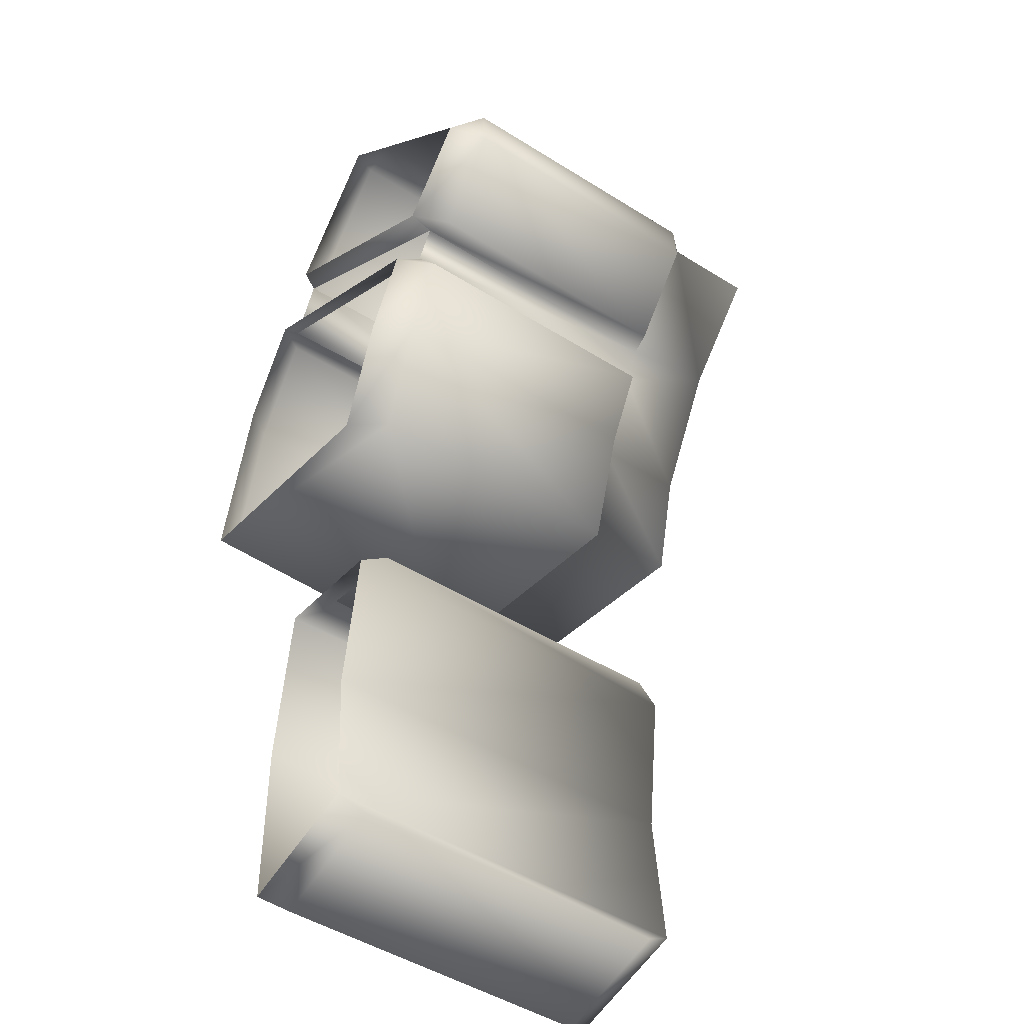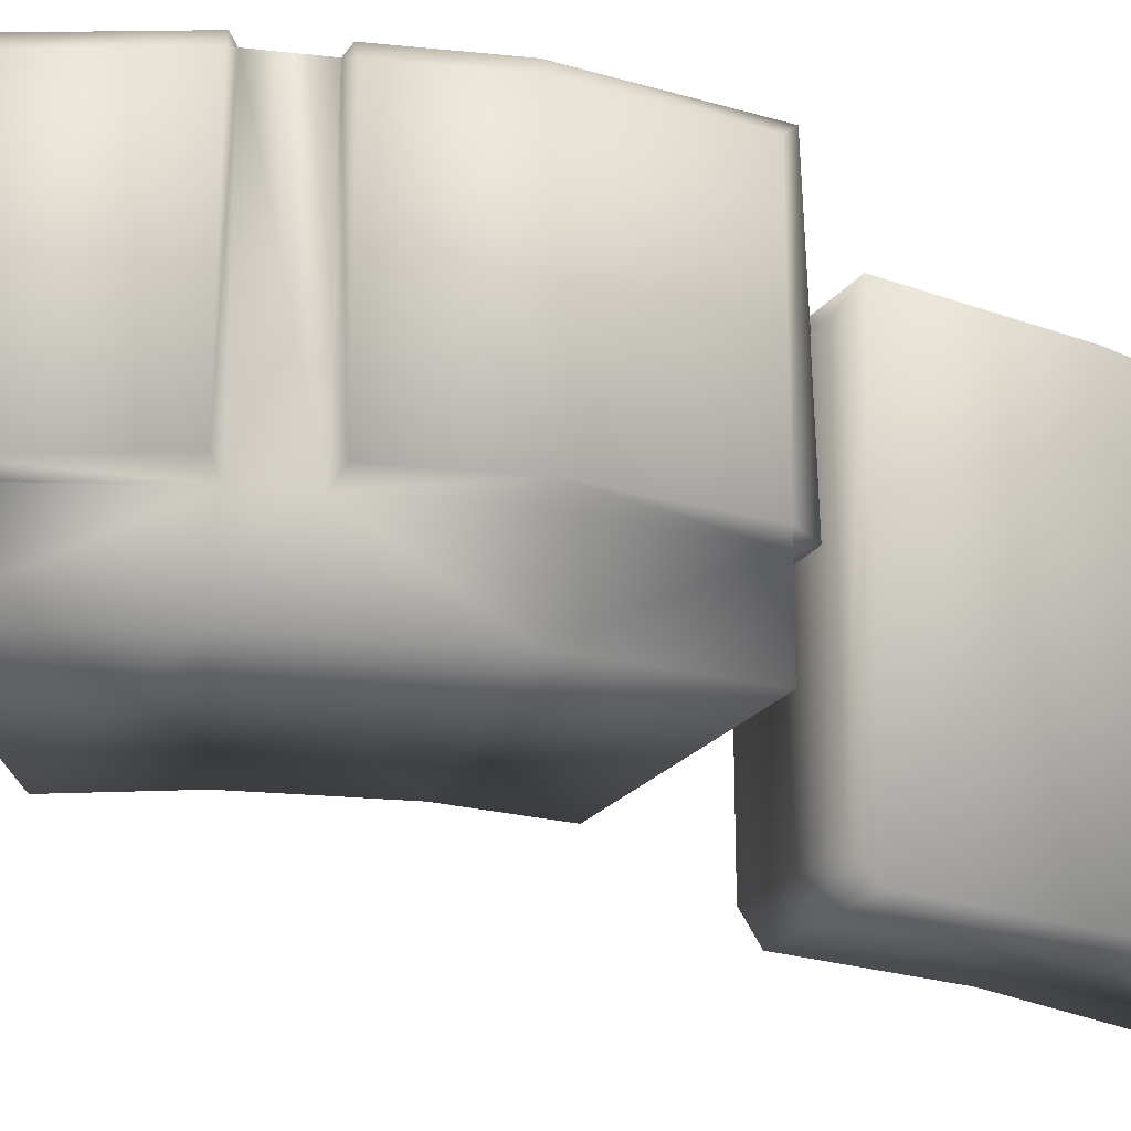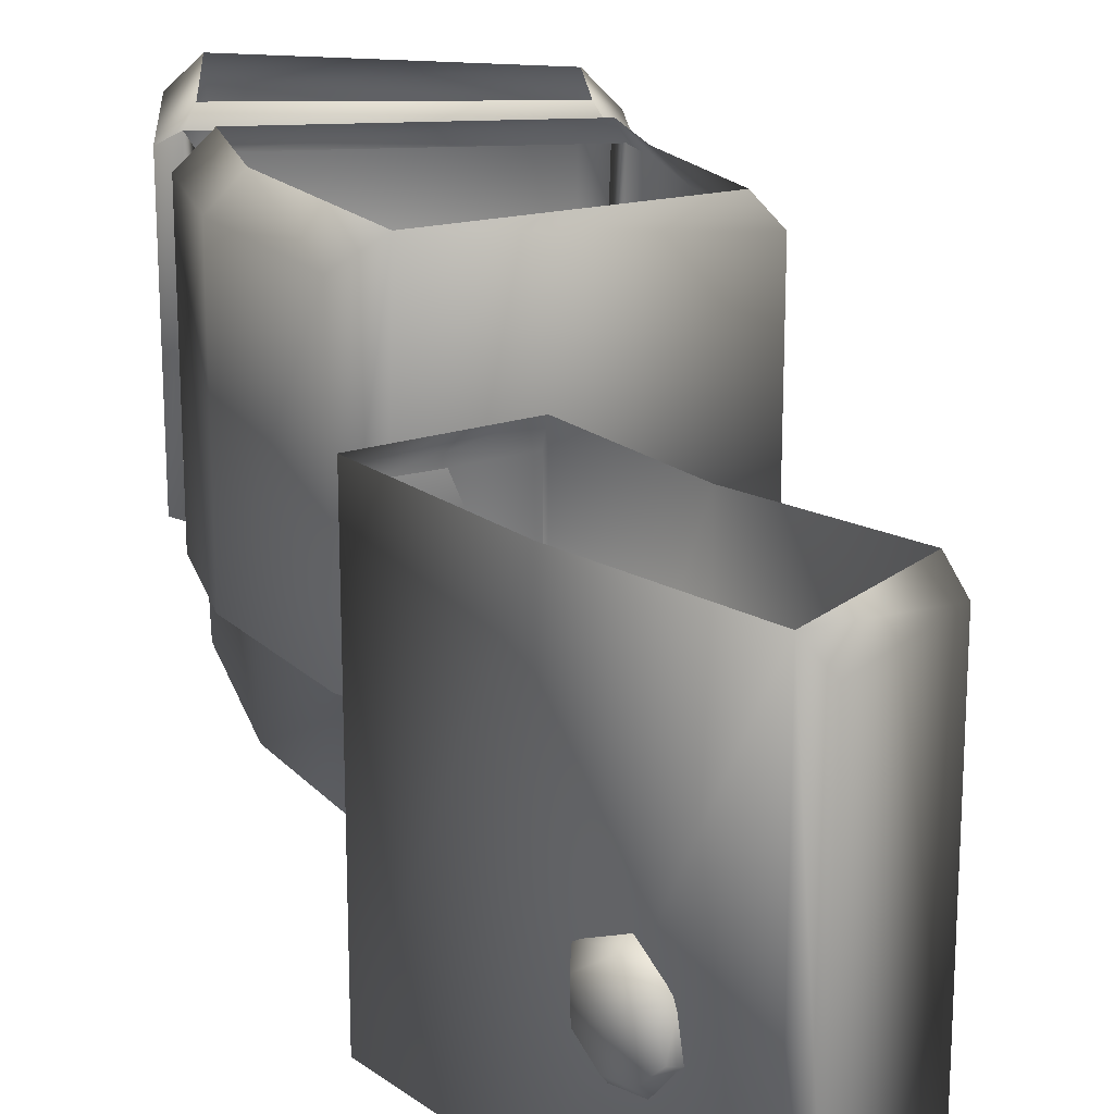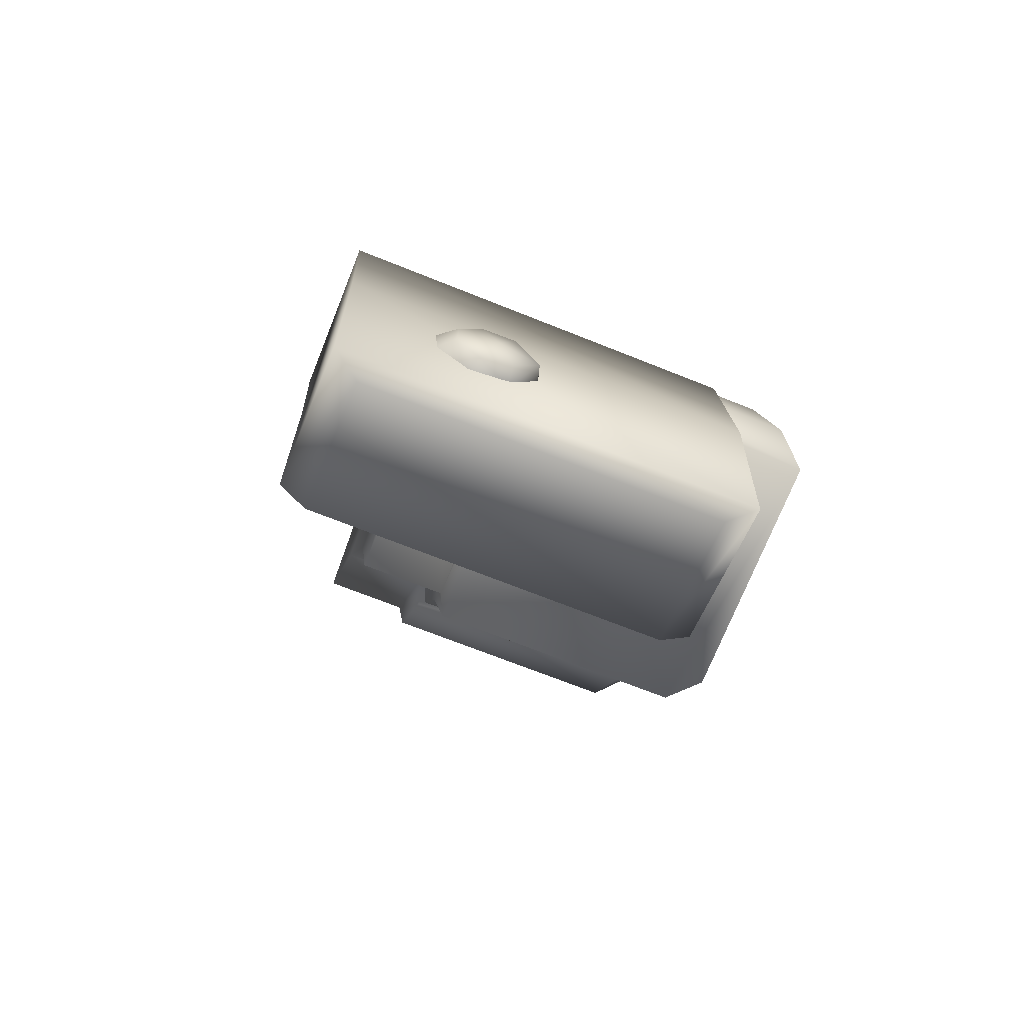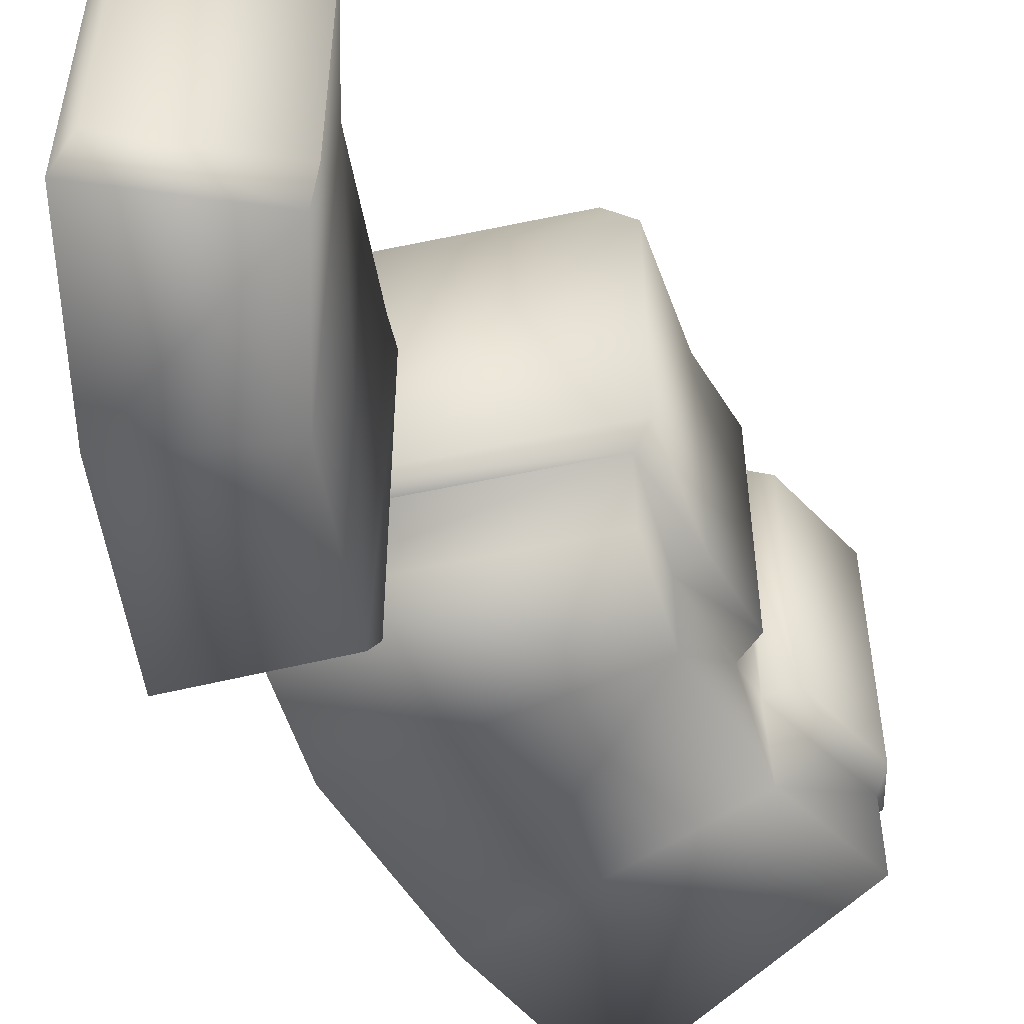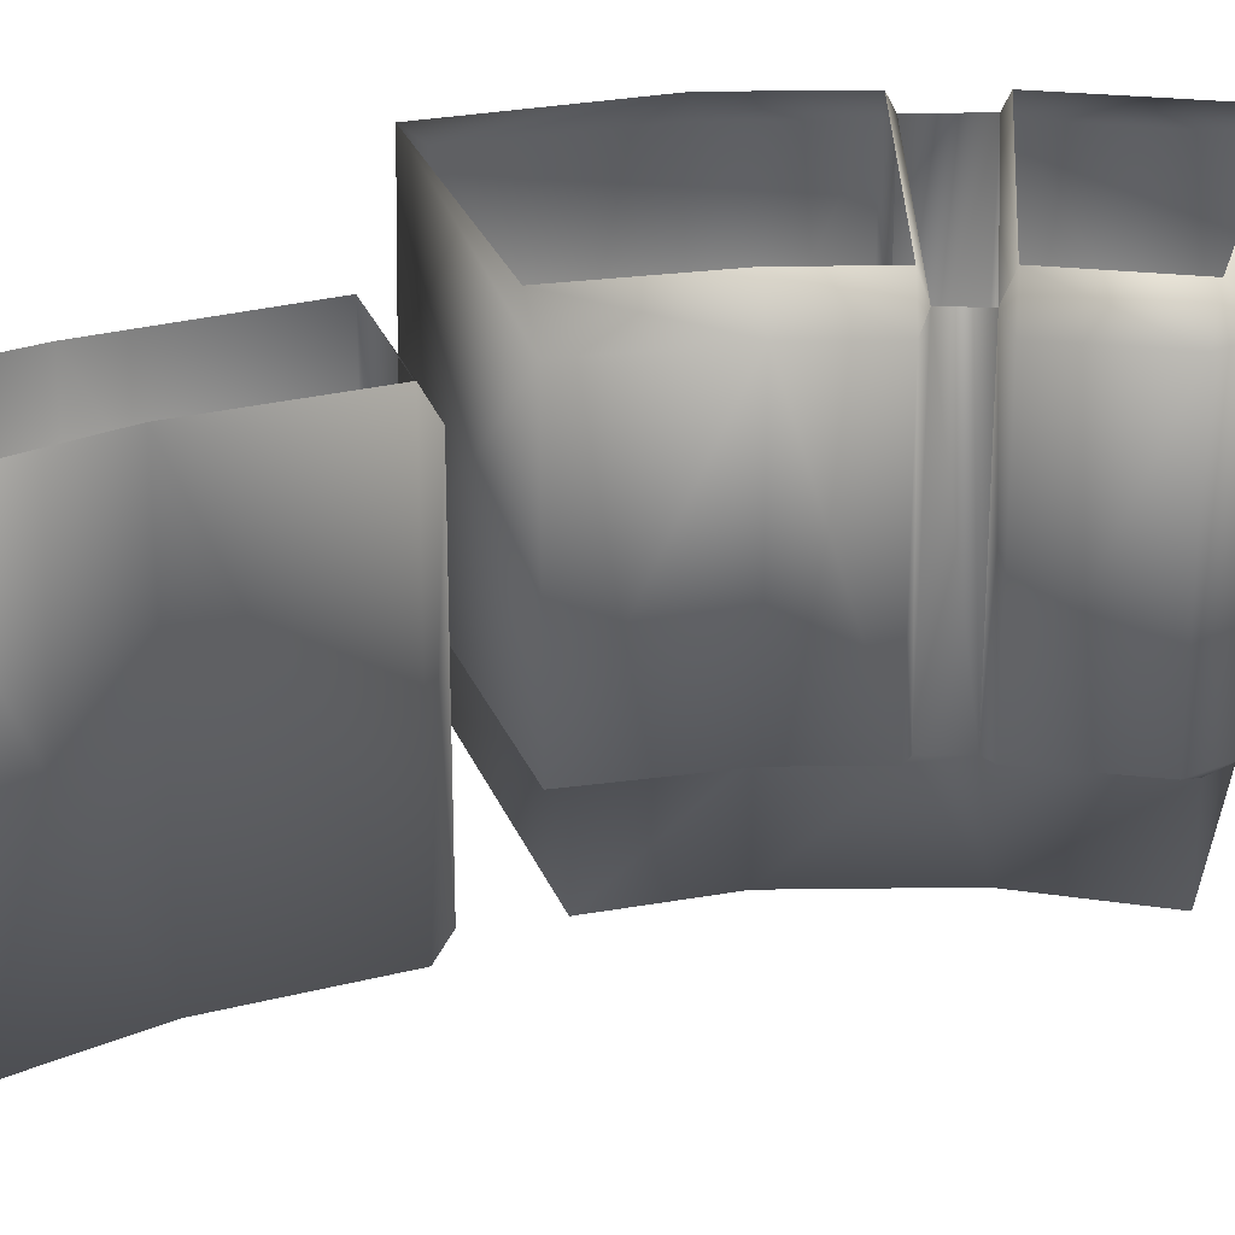
<metadata>
{"format":"obj","ext":"obj","renderer":"f3d","projection":"perspective","resolution":1024,"background":"white","views":[{"elev":-48.6,"azim":55.1,"up":"+Y"},{"elev":-22.3,"azim":-128.2,"up":"+Z"},{"elev":20.0,"azim":-43.2,"up":"+Z"},{"elev":-68.5,"azim":-112.0,"up":"+Y"},{"elev":-54.1,"azim":2.9,"up":"+Z"},{"elev":26.2,"azim":60.7,"up":"+Z"}]}
</metadata>
<code>
g [GIMMICK]portal_part_2
v -0.9717 0.65 0.2942
v -0.986 0.6503 0.2727
v -1.002 0.67 0.2594
v -1.002 0.67 -0.05922
v -0.986 0.6503 0.2727
v -0.9786 0.6439 -0.06929
v -0.848 0.8005 0.2942
v -0.8734 0.8262 0.2594
v -0.8251 0.8286 0.2582
v -0.5922 0.545 0.2465
v -0.6179 0.5704 0.2836
v -0.5949 0.5983 0.2476
v -1.152 0.2715 -0.05921
v -1.138 0.2294 -0.05971
v -1.132 0.2543 -0.06928
v -0.5922 0.545 -0.06437
v -0.5949 0.5983 -0.06391
v -0.6021 0.5712 -0.07444
v -0.8251 0.8286 -0.05968
v -0.8734 0.8262 -0.05922
v -0.8489 0.8214 -0.06929
v -0.7011 0.3926 0.2465
v -0.7325 0.4102 0.2836
v -0.7171 0.4126 0.2599
v -0.7252 0.4169 -0.07444
v -0.7011 0.3926 -0.06437
v -0.7171 0.4126 0.2599
v -1.024 -0.196 -0.3289
v -1.201 -0.2313 -0.3289
v -1.18 -0.251 -0.2956
v -1.016 -0.2158 -0.2956
v -1.206 -0.004498 -0.3289
v -1.201 -0.2313 0.1456
v -1.201 -0.2313 -0.3289
v -1.206 -0.004498 0.1456
v -1.184 0.2223 -0.3289
v -1.184 0.2223 0.1456
v -1.159 0.2362 -0.2956
v -1.159 0.2362 0.1123
v -1.184 0.2223 0.1456
v -1.184 0.2223 -0.3289
v -1.016 -0.2158 0.1123
v -1.18 -0.251 0.1123
v -1.201 -0.2313 0.1456
v -1.024 -0.196 0.1456
v -1.201 -0.2313 -0.3289
v -1.201 -0.2313 0.1456
v -1.18 -0.251 -0.2956
v -1.18 -0.251 0.1123
v -1.159 0.2362 -0.2956
v -1.005 0.2036 -0.2956
v -1.005 0.2036 0.1123
v -1.159 0.2362 0.1123
v -1.016 -0.2158 -0.2956
v -1.18 -0.251 -0.2956
v -1.18 -0.251 0.1123
v -1.016 -0.2158 0.1123
v -1.184 0.2223 -0.3289
v -1.039 -0.004498 -0.3289
v -1.015 0.1871 -0.3289
v -1.206 -0.004498 -0.3289
v -1.024 -0.196 -0.3289
v -1.201 -0.2313 -0.3289
v -1.184 0.2223 -0.3289
v -1.015 0.1871 -0.3289
v -1.005 0.2036 -0.2956
v -1.159 0.2362 -0.2956
v -1.159 0.2362 0.1123
v -1.005 0.2036 0.1123
v -1.015 0.1871 0.1456
v -1.184 0.2223 0.1456
v -1.024 -0.196 0.1456
v -1.016 -0.2158 -0.2956
v -1.016 -0.2158 0.1123
v -1.024 -0.196 -0.3289
v -1.039 -0.004498 -0.3289
v -1.039 -0.004498 0.1456
v -1.015 0.1871 -0.3289
v -1.015 0.1871 0.1456
v -1.015 0.1871 -0.3289
v -1.005 0.2036 0.1123
v -1.005 0.2036 -0.2956
v -1.015 0.1871 0.1456
v -0.8734 0.8262 -0.05922
v -1.002 0.67 0.2594
v -1.002 0.67 -0.05922
v -0.8734 0.8262 0.2594
v -0.848 0.8005 0.2942
v -0.9717 0.65 0.2942
v -1.114 0.4601 -0.05922
v -1.046 0.5861 -0.05922
v -1.046 0.5861 0.2594
v -1.114 0.4601 0.2594
v -1.152 0.2715 0.2594
v -1.152 0.2715 -0.05921
v -0.5922 0.545 0.2465
v -0.5922 0.545 -0.06437
v -0.671 0.4491 -0.06437
v -0.671 0.4491 0.2465
v -0.7464 0.308 0.2465
v -0.7011 0.3926 0.2465
v -0.7011 0.3926 -0.06437
v -0.7464 0.308 -0.06437
v -0.7899 0.1644 -0.06437
v -0.7899 0.1644 0.2465
v -0.7899 0.1644 0.2465
v -0.7899 0.1644 -0.06437
v -1.138 0.2294 -0.05971
v -1.124 0.2294 0.2941
v -0.8252 0.1713 0.2837
v -0.8251 0.8286 -0.05968
v -0.5949 0.5983 -0.06391
v -0.5949 0.5983 0.2476
v -0.8251 0.8286 0.2582
v -0.8491 0.8213 -0.1751
v -0.8489 0.8214 -0.06929
v -0.9786 0.6439 -0.06929
v -0.9744 0.6519 -0.1751
v -1.013 0.5795 -0.06929
v -1.083 0.449 -0.1751
v -1.083 0.449 -0.06929
v -1.132 0.2543 -0.06928
v -1.132 0.2545 -0.1751
v -0.8068 0.1924 -0.1796
v -0.8068 0.1925 -0.07444
v -0.7766 0.3205 -0.07444
v -0.7766 0.3205 -0.1796
v -0.7252 0.4169 -0.07444
v -0.6981 0.4673 -0.1796
v -0.7035 0.4575 -0.07444
v -0.6021 0.5712 -0.07444
v -0.602 0.5713 -0.1796
v -0.8489 0.8214 -0.06929
v -0.8491 0.8213 -0.1751
v -1.132 0.2545 -0.1751
v -1.132 0.2543 -0.06928
v -0.8068 0.1925 -0.07444
v -0.8068 0.1924 -0.1796
v -0.986 0.6503 0.2727
v -1.022 0.5843 0.2717
v -1.013 0.5795 -0.06929
v -0.9786 0.6439 -0.06929
v -0.7035 0.4575 -0.07444
v -0.7252 0.4169 -0.07444
v -0.7171 0.4126 0.2599
v -0.6962 0.4512 0.2591
v -0.7009 0.4691 0.2836
v -0.6962 0.4512 0.2591
v -0.986 0.6503 0.2727
v -0.9717 0.65 0.2942
v -0.9786 0.6439 -0.06929
v -0.8489 0.8214 -0.06929
v -0.8734 0.8262 -0.05922
v -1.002 0.67 -0.05922
v -0.6021 0.5712 -0.07444
v -0.5949 0.5983 -0.06391
v -0.8251 0.8286 -0.05968
v -0.8489 0.8214 -0.06929
v -0.671 0.4491 -0.06437
v -0.5922 0.545 -0.06437
v -0.6021 0.5712 -0.07444
v -0.7035 0.4575 -0.07444
v -0.671 0.4491 -0.06437
v -0.7035 0.4575 -0.07444
v -0.6962 0.4512 0.2591
v -0.671 0.4491 0.2465
v -0.7009 0.4691 0.2836
v -1.114 0.4601 -0.05922
v -1.152 0.2715 -0.05921
v -1.132 0.2543 -0.06928
v -1.083 0.449 -0.06929
v -1.013 0.5795 -0.06929
v -1.046 0.5861 -0.05922
v -1.046 0.5861 -0.05922
v -1.013 0.5795 -0.06929
v -1.022 0.5843 0.2717
v -1.046 0.5861 0.2594
v -1.015 0.5685 0.2942
v -1.022 0.5843 0.2717
v -0.7171 0.4126 0.2599
v -0.7325 0.4102 0.2836
v -1.015 0.5685 0.2942
v -0.7011 0.3926 -0.06437
v -0.7252 0.4169 -0.07444
v -0.7766 0.3205 -0.07444
v -0.7464 0.308 -0.06437
v -0.8068 0.1925 -0.07444
v -0.7899 0.1644 -0.06437
v -1.138 0.2294 -0.05971
v -0.7899 0.1644 -0.06437
v -0.8068 0.1925 -0.07444
v -1.132 0.2543 -0.06928
v -0.602 0.5713 -0.1796
v -0.8491 0.8213 -0.1751
v -0.9744 0.6519 -0.1751
v -0.6981 0.4673 -0.1796
v -0.7766 0.3205 -0.1796
v -1.083 0.449 -0.1751
v -1.132 0.2545 -0.1751
v -0.8068 0.1924 -0.1796
v -1.114 0.4601 0.2594
v -1.046 0.5861 0.2594
v -1.015 0.5685 0.2942
v -1.081 0.4464 0.2942
v -1.152 0.2715 0.2594
v -1.124 0.2294 0.2941
v -0.5922 0.545 0.2465
v -0.671 0.4491 0.2465
v -0.7009 0.4691 0.2836
v -0.6179 0.5704 0.2836
v -0.7464 0.308 0.2465
v -0.7899 0.1644 0.2465
v -0.8252 0.1713 0.2837
v -0.7796 0.3217 0.2836
v -0.7011 0.3926 0.2465
v -0.7325 0.4102 0.2836
v -0.8734 0.8262 0.2594
v -0.8734 0.8262 -0.05922
v -0.8251 0.8286 -0.05968
v -0.8251 0.8286 0.2582
v -0.6179 0.5704 0.2836
v -0.848 0.8005 0.2942
v -0.8251 0.8286 0.2582
v -0.5949 0.5983 0.2476
v -1.152 0.2715 -0.05921
v -1.152 0.2715 0.2594
v -1.124 0.2294 0.2941
v -1.138 0.2294 -0.05971
v -0.5922 0.545 -0.06437
v -0.5922 0.545 0.2465
v -0.5949 0.5983 0.2476
v -0.5949 0.5983 -0.06391
v -1.223 -0.1031 -0.1111
v -1.2 -0.09587 -0.1044
v -1.198 -0.1356 -0.1383
v -1.22 -0.1295 -0.1411
v -1.229 -0.09672 -0.1602
v -1.219 -0.144 -0.1799
v -1.197 -0.1446 -0.1883
v -1.222 -0.1166 -0.2064
v -1.2 -0.1116 -0.2261
v -1.223 -0.1031 -0.1111
v -1.201 -0.03568 -0.1301
v -1.2 -0.09587 -0.1044
v -1.227 -0.06013 -0.1405
v -1.229 -0.09672 -0.1602
v -1.226 -0.06127 -0.1804
v -1.201 -0.03512 -0.1929
v -1.224 -0.08752 -0.2067
v -1.222 -0.1166 -0.2064
v -1.203 -0.07363 -0.2265
v -1.2 -0.1116 -0.2261
g [GIMMICK]portal_part_2_0
f 3 2 1
f 5 3 4
f 4 6 5
f 9 8 7
f 12 11 10
f 15 14 13
f 18 17 16
f 21 20 19
f 24 23 22
f 22 26 25
f 25 27 22
f 30 29 28
f 31 30 28
f 34 33 32
f 33 35 32
f 32 35 36
f 35 37 36
f 40 39 38
f 41 40 38
f 44 43 42
f 45 44 42
f 48 47 46
f 49 47 48
f 52 51 50
f 53 52 50
f 56 55 54
f 57 56 54
f 60 59 58
f 59 61 58
f 59 62 61
f 62 63 61
f 66 65 64
f 67 66 64
f 70 69 68
f 71 70 68
f 74 73 72
f 73 75 72
f 72 75 76
f 77 72 76
f 77 76 78
f 79 77 78
f 82 81 80
f 81 83 80
f 86 85 84
f 85 87 84
f 88 87 85
f 89 88 85
f 92 91 90
f 93 92 90
f 94 93 90
f 95 94 90
f 98 97 96
f 99 98 96
f 102 101 100
f 103 102 100
f 104 103 100
f 105 104 100
f 108 107 106
f 106 109 108
f 106 110 109
f 113 112 111
f 114 113 111
f 117 116 115
f 118 117 115
f 117 118 119
f 119 118 120
f 121 119 120
f 122 121 120
f 123 122 120
f 126 125 124
f 127 126 124
f 128 126 127
f 127 129 128
f 129 130 128
f 131 130 129
f 132 131 129
f 133 131 132
f 134 133 132
f 137 136 135
f 138 137 135
f 141 140 139
f 142 141 139
f 145 144 143
f 146 145 143
f 149 148 147
f 147 150 149
f 153 152 151
f 151 154 153
f 157 156 155
f 155 158 157
f 161 160 159
f 159 162 161
f 165 164 163
f 163 166 165
f 165 166 167
f 170 169 168
f 168 171 170
f 172 171 168
f 173 172 168
f 176 175 174
f 174 177 176
f 176 177 178
f 181 180 179
f 179 182 181
f 185 184 183
f 186 185 183
f 187 185 186
f 188 187 186
f 191 190 189
f 189 192 191
f 195 194 193
f 196 195 193
f 195 196 197
f 198 195 197
f 199 198 197
f 200 199 197
f 203 202 201
f 204 203 201
f 204 201 205
f 206 204 205
f 209 208 207
f 210 209 207
f 213 212 211
f 214 213 211
f 214 211 215
f 216 214 215
f 219 218 217
f 220 219 217
f 223 222 221
f 224 223 221
f 227 226 225
f 228 227 225
f 231 230 229
f 232 231 229
f 235 234 233
f 236 235 233
f 236 233 237
f 238 235 236
f 236 237 238
f 239 235 238
f 238 237 240
f 238 240 239
f 241 239 240
f 244 243 242
f 242 243 245
f 242 245 246
f 247 245 243
f 247 246 245
f 248 247 243
f 247 249 246
f 248 249 247
f 249 250 246
f 251 249 248
f 252 250 249
f 249 251 252

</code>
